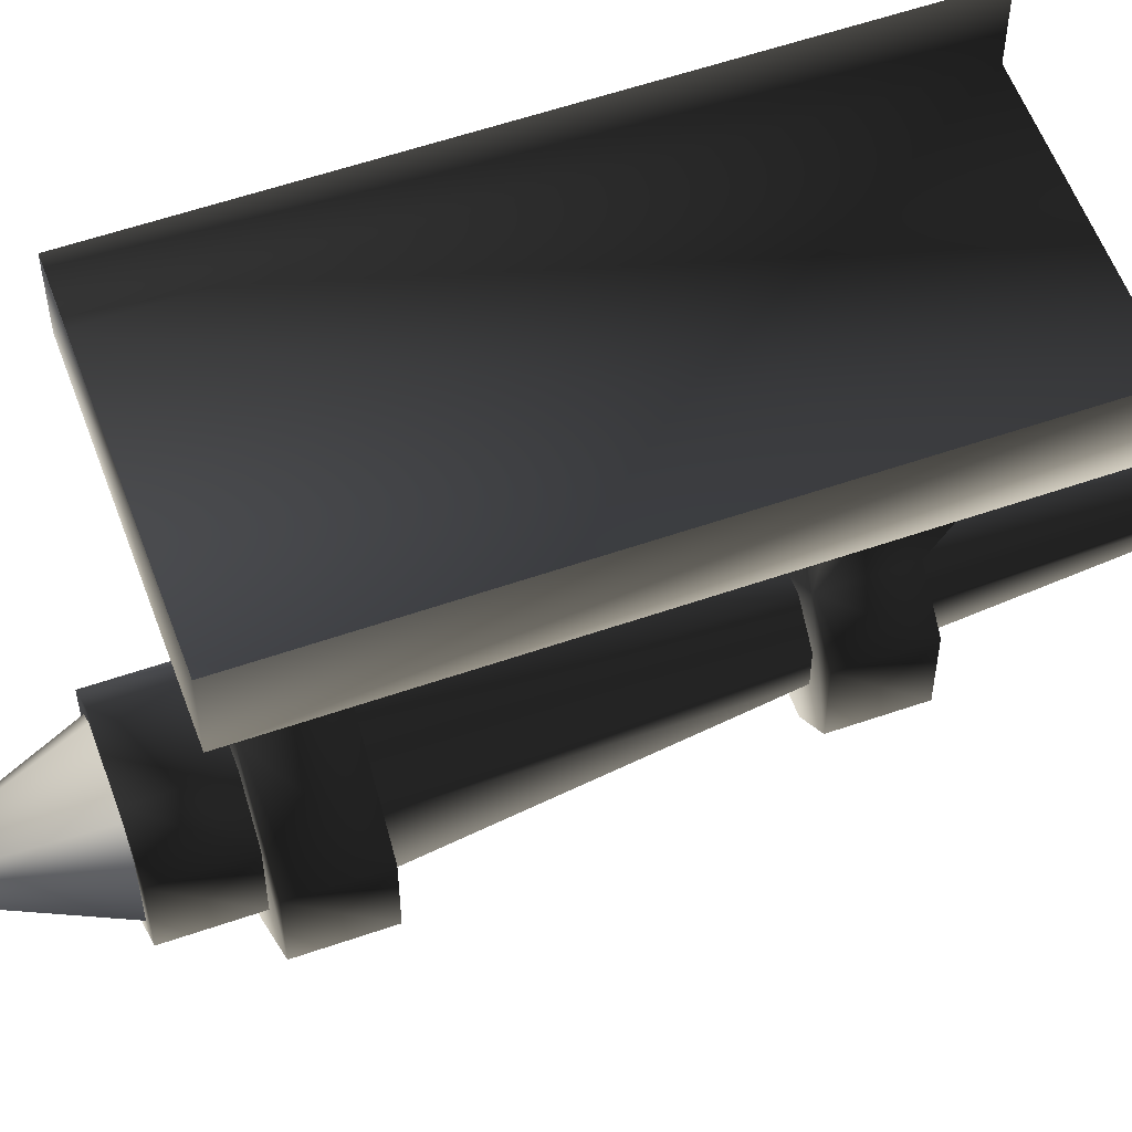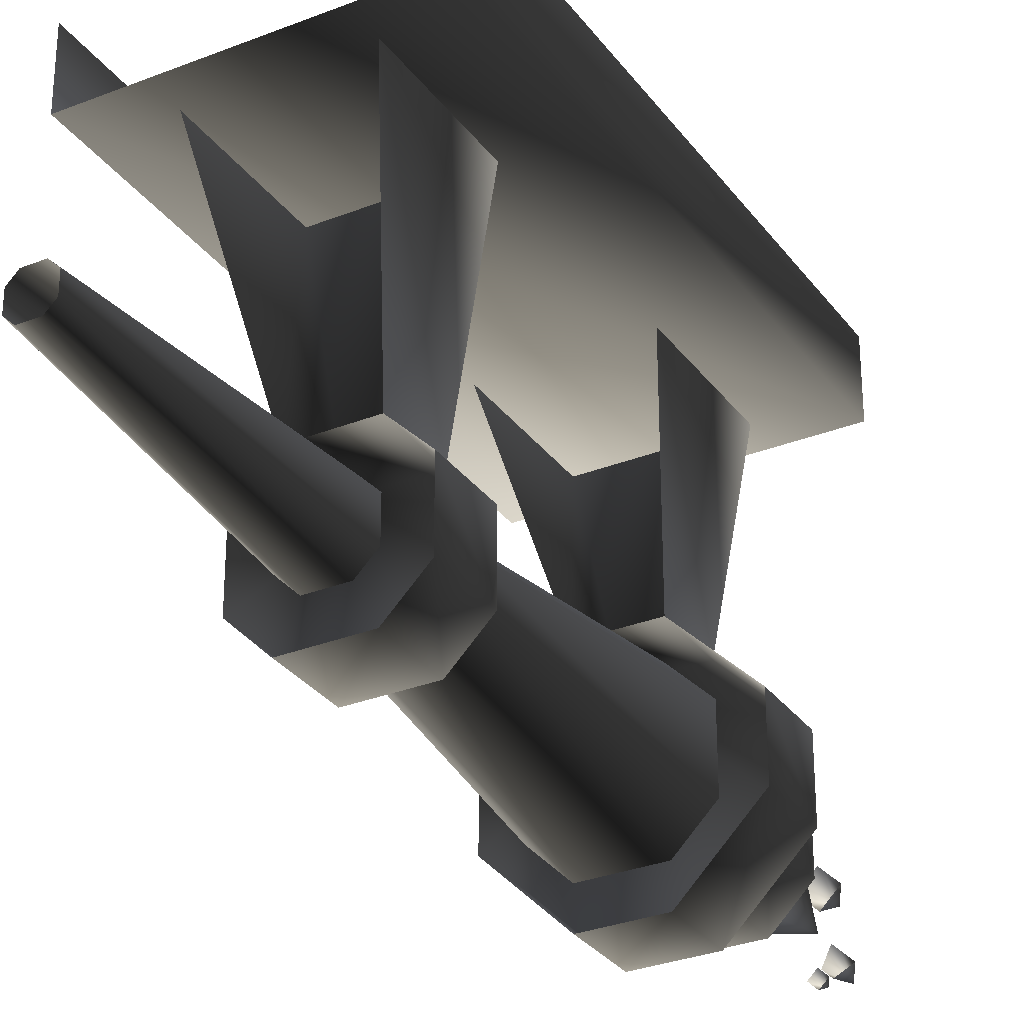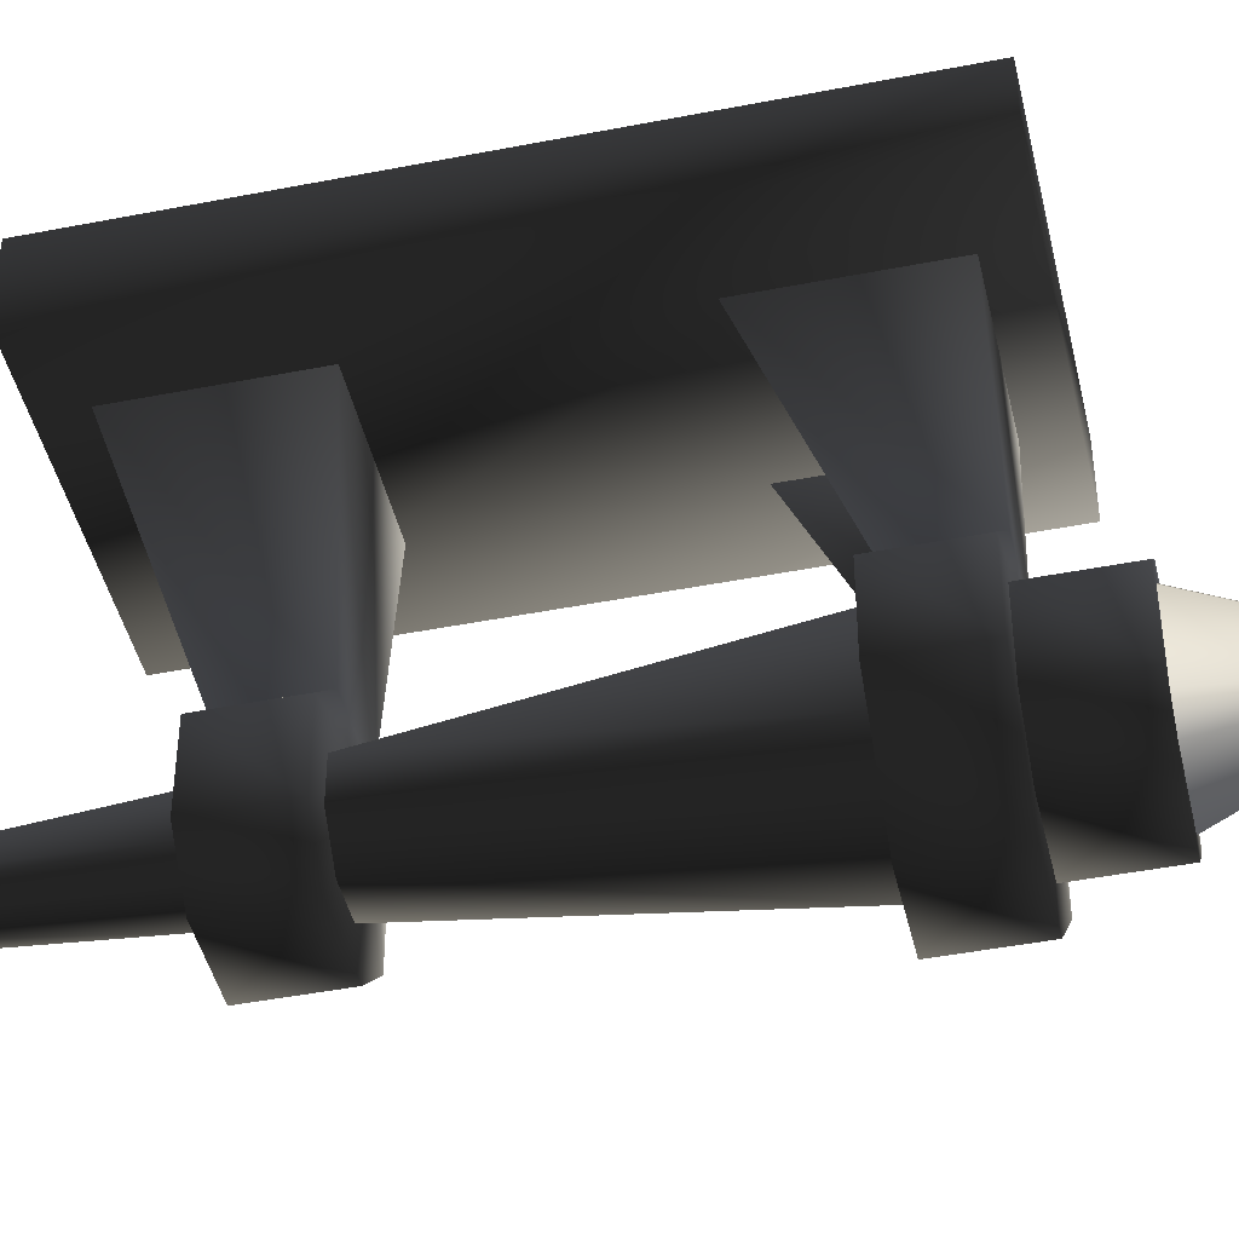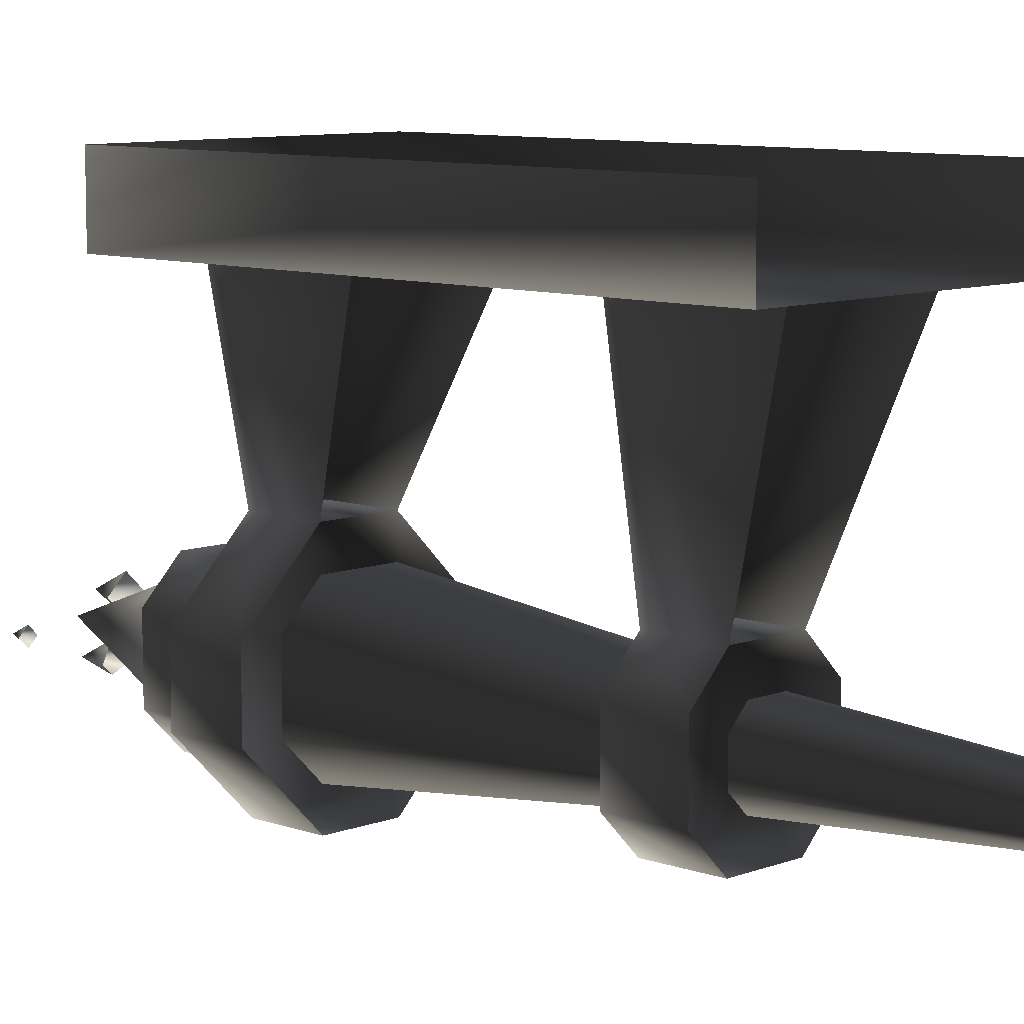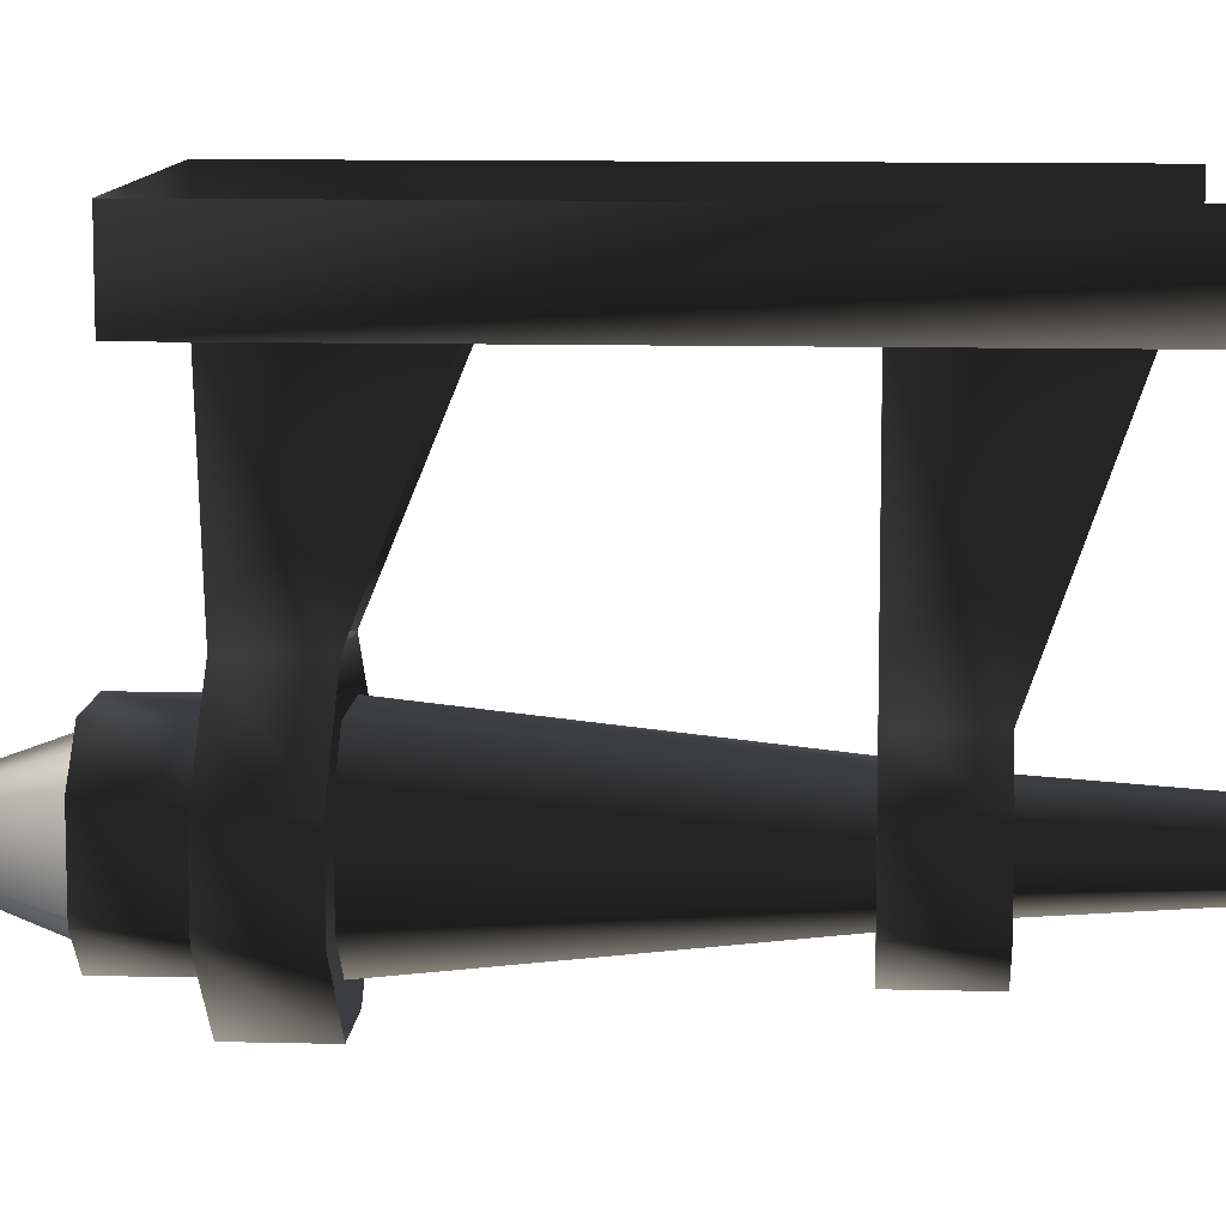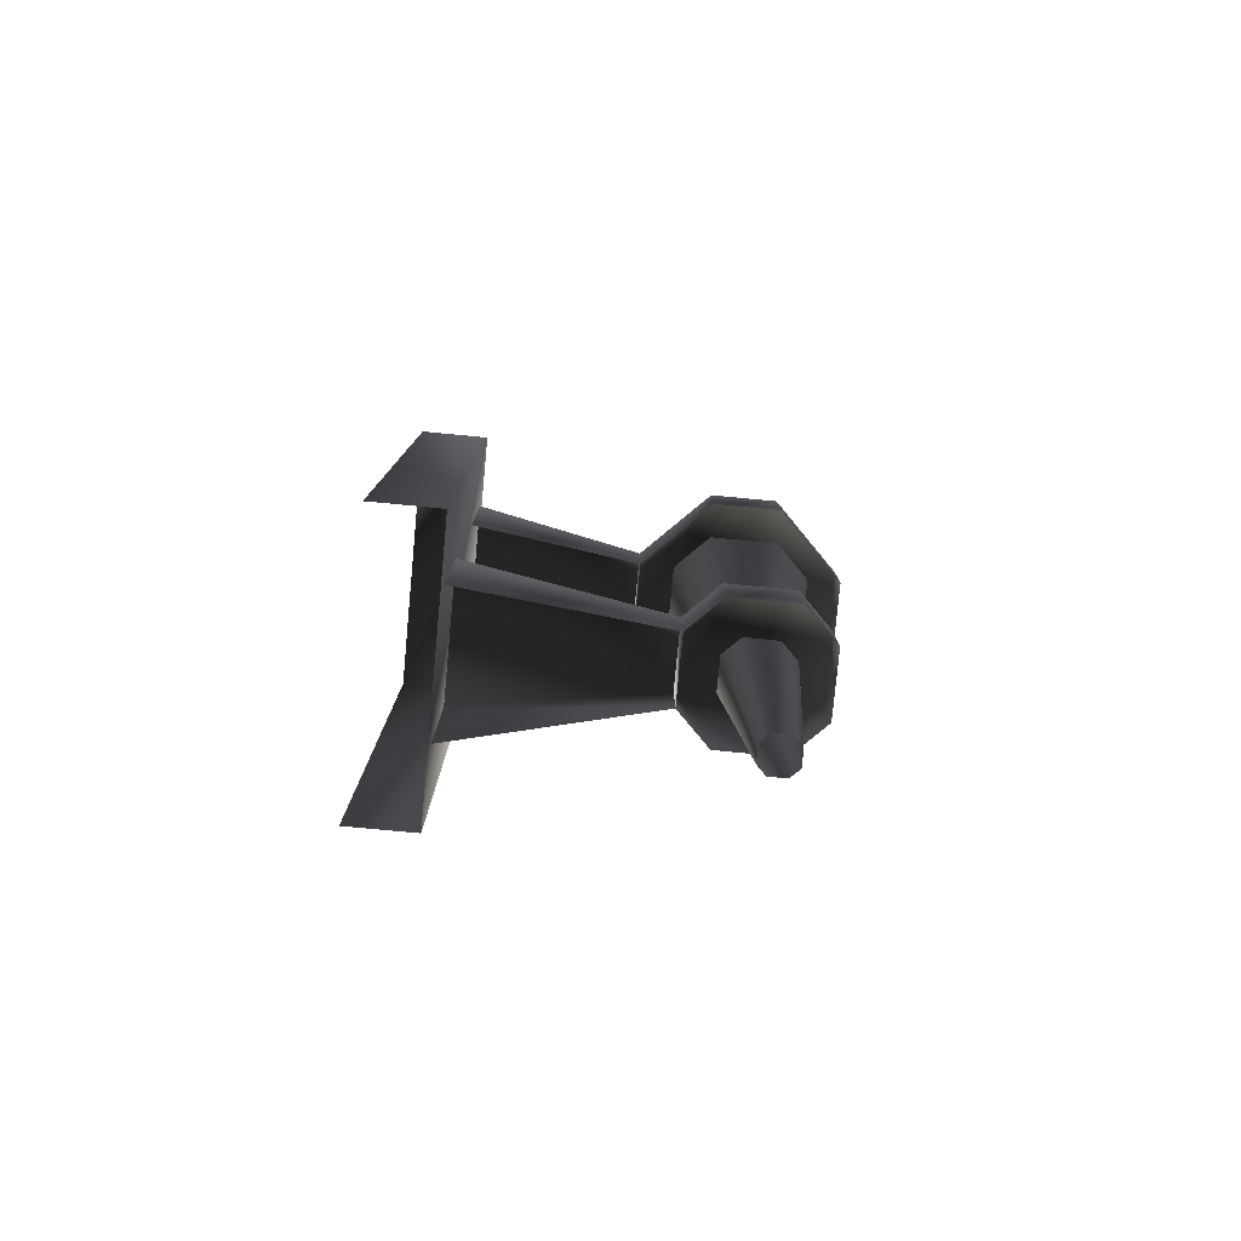
<metadata>
{"format":"obj","ext":"obj","renderer":"f3d","projection":"perspective","resolution":1024,"background":"white","views":[{"elev":56.9,"azim":-109.9,"up":"+Z"},{"elev":-30.6,"azim":29.7,"up":"+Z"},{"elev":-44.5,"azim":102.9,"up":"+Z"},{"elev":8.7,"azim":-46.0,"up":"+Z"},{"elev":10.2,"azim":-86.3,"up":"+Z"},{"elev":-79.2,"azim":84.6,"up":"+Y"}]}
</metadata>
<code>
v 16 148 56
v 16 148 64
v -16 148 64
v -16 148 56
v 16 84 56
v 16 84 64
v 16 148 64
v 16 148 56
v -16 148 56
v -16 148 64
v -16 84 64
v -16 84 56
v -16 84 56
v 16 84 56
v 16 148 56
v -16 148 56
v 8 88 56
v 8 104 56
v 4 104 32
v 4 96 32
v -4 96 32
v -4 104 32
v -8 104 56
v -8 88 56
v 8 128 56
v 8 144 56
v 4 144 36
v 4 136 36
v -4 136 36
v -4 144 36
v -8 144 56
v -8 128 56
v 8 104 56
v -8 104 56
v -4 104 32
v 4 104 32
v 8 144 56
v -8 144 56
v -4 144 36
v 4 144 36
v 4 136 12
v 4 144 12
v -4 144 12
v -4 136 12
v 4 144 36
v 4 136 36
v -12 144 28
v -12 144 20
v -4 144 12
v 4 144 12
v 12 144 20
v 12 144 28
v -12 136 28
v -12 144 28
v -4 144 36
v -4 136 36
v 4 136 36
v 4 144 36
v 12 144 28
v 12 136 28
v 12 136 28
v 12 144 28
v 12 144 20
v 12 136 20
v -12 136 20
v -12 144 20
v -12 144 28
v -12 136 28
v 12 136 20
v 12 144 20
v 4 144 12
v 4 136 12
v -4 136 12
v -4 144 12
v -12 144 20
v -12 136 20
v -8 104 28
v -8 104 20
v -4 104 16
v 4 104 16
v 8 104 20
v 8 104 28
v 4 96 32
v 4 104 32
v 8 104 28
v 8 96 28
v 8 96 28
v 8 104 28
v 8 104 20
v 8 96 20
v -8 96 20
v -8 104 20
v -8 104 28
v -8 96 28
v 8 96 20
v 8 104 20
v 4 104 16
v 4 96 16
v -4 96 16
v -4 104 16
v -8 104 20
v -8 96 20
v -8 96 28
v -8 104 28
v -4 104 32
v -4 96 32
v -4 96 32
v -4 104 32
v 4 104 32
v 4 96 32
v 4 96 16
v 4 104 16
v -4 104 16
v -4 96 16
v -4 152 32
v -8 152 28
v -8 152 20
v -4 152 16
v 4 152 16
v 8 152 20
v 8 152 28
v 4 152 32
v 4 144 32
v 4 152 32
v 8 152 28
v 8 144 28
v 8 144 28
v 8 152 28
v 8 152 20
v 8 144 20
v -8 144 20
v -8 152 20
v -8 152 28
v -8 144 28
v 8 144 20
v 8 152 20
v 4 152 16
v 4 144 16
v -4 144 16
v -4 152 16
v -8 152 20
v -8 144 20
v -8 144 28
v -8 152 28
v -4 152 32
v -4 144 32
v -4 144 32
v -4 152 32
v 4 152 32
v 4 144 32
v 4 144 16
v 4 152 16
v -4 152 16
v -4 144 16
v 2 104 19
v 4 136 16
v -4 136 16
v -2 104 19
v -2 104 29
v -4 136 32
v 4 136 32
v 2 104 29
v -5 104 22
v -8 136 20
v -8 136 28
v -5 104 26
v -5 104 26
v -8 136 28
v -4 136 32
v -2 104 29
v 2 104 29
v 4 136 32
v 8 136 28
v 5 104 26
v 5 104 26
v 8 136 28
v 8 136 20
v 5 104 22
v 5 104 22
v 8 136 20
v 4 136 16
v 2 104 19
v -2 104 19
v -4 136 16
v -8 136 20
v -5 104 22
v 1 64 22
v 2 96 20
v -2 96 20
v -1 64 22
v -1 64 26
v -2 96 28
v 2 96 28
v 1 64 26
v -2 64 23
v -4 96 22
v -4 96 26
v -2 64 25
v -2 64 25
v -4 96 26
v -2 96 28
v -1 64 26
v 1 64 26
v 2 96 28
v 4 96 26
v 2 64 25
v 2 64 25
v 4 96 26
v 4 96 22
v 2 64 23
v 2 64 23
v 4 96 22
v 2 96 20
v 1 64 22
v -1 64 22
v -2 96 20
v -4 96 22
v -2 64 23
v 4 152 30
v 6 152 28
v 0 170 24
v 6 152 28
v 6 152 20
v 6 152 20
v 4 152 18
v 1.907e-06 170 24
v 4 152 18
v -4 152 18
v 7.941e-23 170 24
v -4 152 18
v -6 152 20
v -1.907e-06 170 24
v -6 152 20
v -6 152 28
v -6 152 28
v -4 152 30
v -4 152 30
v 4 152 30
v 6.617e-24 170 24
v -3.815e-06 166 26
v 2 166 28
v 2 170 26
v 2 166 28
v 4 166 26
v 2 170 26
v 4 166 26
v 2 166 24
v 2 170 26
v 2 166 24
v 7.629e-06 166 26
v 2 170 26
v -3 174 22
v -2 174 23
v -2 176 22
v -2 174 23
v -1 174 22
v -2 176 22
v -1 174 22
v -2 174 21
v -2 176 22
v -2 174 21
v -3 174 22
v -2 176 22
v 1 168 20
v 2 168 22
v 2 172 20
v 2 168 22
v 4 168 20
v 2 172 20
v 4 168 20
v 2 168 19
v 2 172 20
v 2 168 19
v 1 168 20
v 2 172 20
f 1/0 2/0 3/0
f 1/0 3/0 4/0
f 5/0 6/0 7/0
f 5/0 7/0 8/0
f 9/0 10/0 11/0
f 9/0 11/0 12/0
f 13/0 14/0 15/0
f 13/0 15/0 16/0
f 17/0 18/0 19/0
f 17/0 19/0 20/0
f 21/0 22/0 23/0
f 21/0 23/0 24/0
f 25/0 26/0 27/0
f 25/0 27/0 28/0
f 29/0 30/0 31/0
f 29/0 31/0 32/0
f 33/0 34/0 35/0
f 33/0 35/0 36/0
f 37/0 38/0 39/0
f 37/0 39/0 40/0
f 41/0 42/0 43/0
f 41/0 43/0 44/0
f 29/0 30/0 45/0
f 29/0 45/0 46/0
f 39/0 47/0 48/0
f 39/0 48/0 49/0
f 39/0 49/0 50/0
f 39/0 50/0 51/0
f 39/0 51/0 52/0
f 39/0 52/0 40/0
f 53/0 54/0 55/0
f 53/0 55/0 56/0
f 57/0 58/0 59/0
f 57/0 59/0 60/0
f 61/0 62/0 63/0
f 61/0 63/0 64/0
f 65/0 66/0 67/0
f 65/0 67/0 68/0
f 69/0 70/0 71/0
f 69/0 71/0 72/0
f 73/0 74/0 75/0
f 73/0 75/0 76/0
f 35/0 77/0 78/0
f 35/0 78/0 79/0
f 35/0 79/0 80/0
f 35/0 80/0 81/0
f 35/0 81/0 82/0
f 35/0 82/0 36/0
f 83/0 84/0 85/0
f 83/0 85/0 86/0
f 87/0 88/0 89/0
f 87/0 89/0 90/0
f 91/0 92/0 93/0
f 91/0 93/0 94/0
f 95/0 96/0 97/0
f 95/0 97/0 98/0
f 99/0 100/0 101/0
f 99/0 101/0 102/0
f 103/0 104/0 105/0
f 103/0 105/0 106/0
f 107/0 108/0 109/0
f 107/0 109/0 110/0
f 111/0 112/0 113/0
f 111/0 113/0 114/0
f 115/0 116/0 117/0
f 115/0 117/0 118/0
f 115/0 118/0 119/0
f 115/0 119/0 120/0
f 115/0 120/0 121/0
f 115/0 121/0 122/0
f 123/0 124/0 125/0
f 123/0 125/0 126/0
f 127/0 128/0 129/0
f 127/0 129/0 130/0
f 131/0 132/0 133/0
f 131/0 133/0 134/0
f 135/0 136/0 137/0
f 135/0 137/0 138/0
f 139/0 140/0 141/0
f 139/0 141/0 142/0
f 143/0 144/0 145/0
f 143/0 145/0 146/0
f 147/0 148/0 149/0
f 147/0 149/0 150/0
f 151/0 152/0 153/0
f 151/0 153/0 154/0
f 155/0 156/0 157/0
f 155/0 157/0 158/0
f 159/0 160/0 161/0
f 159/0 161/0 162/0
f 163/0 164/0 165/0
f 163/0 165/0 166/0
f 167/0 168/0 169/0
f 167/0 169/0 170/0
f 171/0 172/0 173/0
f 171/0 173/0 174/0
f 175/0 176/0 177/0
f 175/0 177/0 178/0
f 179/0 180/0 181/0
f 179/0 181/0 182/0
f 183/0 184/0 185/0
f 183/0 185/0 186/0
f 187/0 188/0 189/0
f 187/0 189/0 190/0
f 191/0 192/0 193/0
f 191/0 193/0 194/0
f 195/0 196/0 197/0
f 195/0 197/0 198/0
f 199/0 200/0 201/0
f 199/0 201/0 202/0
f 203/0 204/0 205/0
f 203/0 205/0 206/0
f 207/0 208/0 209/0
f 207/0 209/0 210/0
f 211/0 212/0 213/0
f 211/0 213/0 214/0
f 215/0 216/0 217/0
f 215/0 217/0 218/0
f 219/0 220/0 221/0
f 222/0 223/0 221/0
f 224/0 225/0 226/0
f 227/0 228/0 229/0
f 230/0 231/0 232/0
f 233/0 234/0 221/0
f 235/0 236/0 221/0
f 237/0 238/0 239/0
f 240/0 241/0 242/0
f 243/0 244/0 245/0
f 246/0 247/0 248/0
f 249/0 250/0 251/0
f 252/0 253/0 254/0
f 255/0 256/0 257/0
f 258/0 259/0 260/0
f 261/0 262/0 263/0
f 264/0 265/0 266/0
f 267/0 268/0 269/0
f 270/0 271/0 272/0
f 273/0 274/0 275/0

</code>
